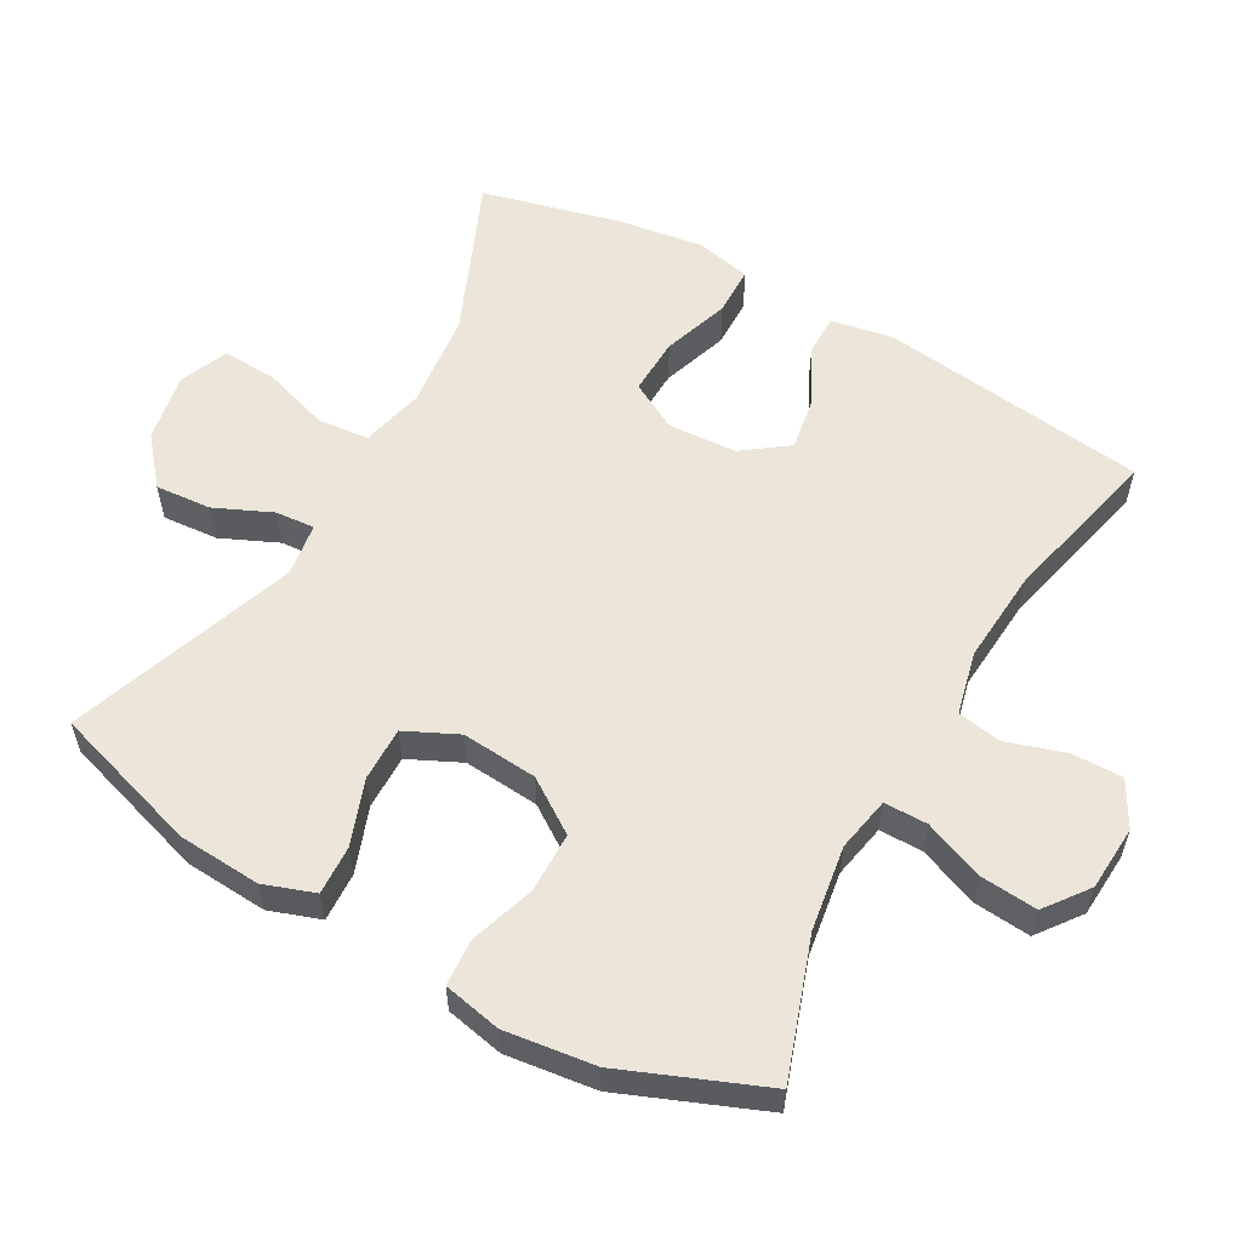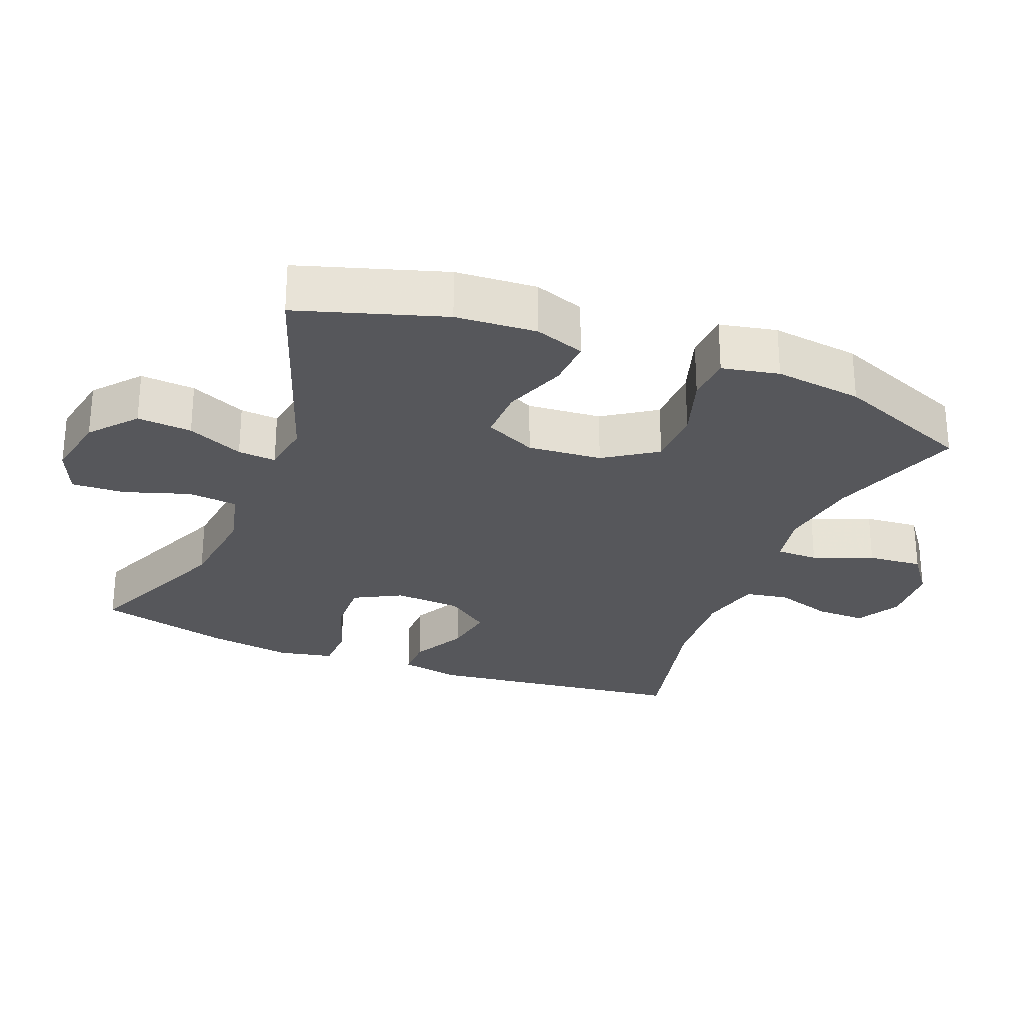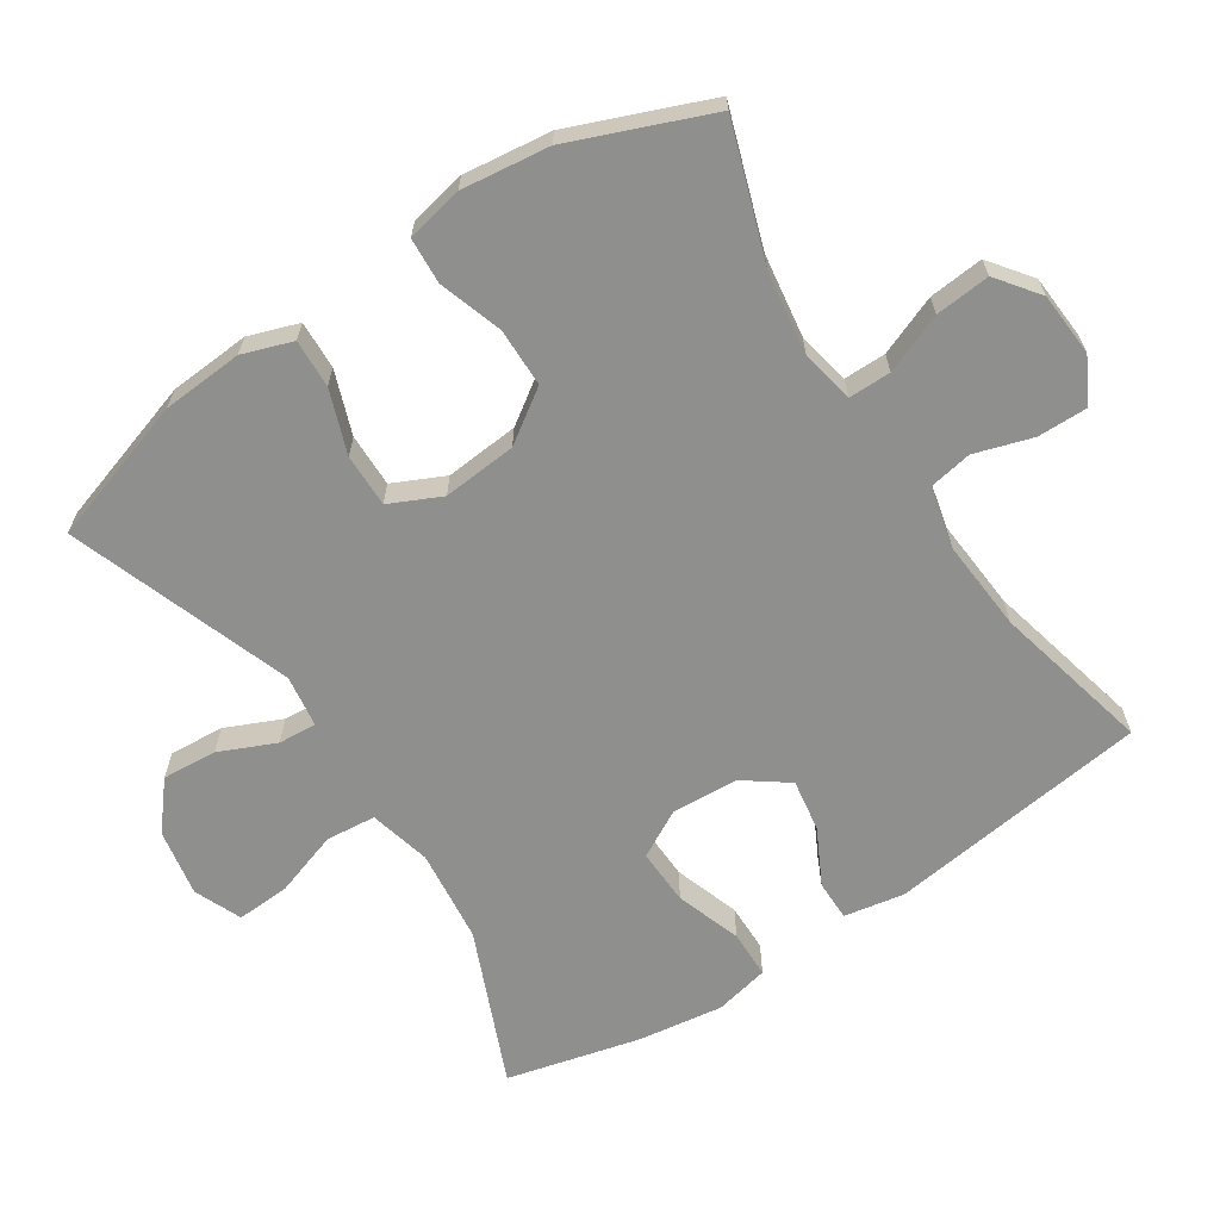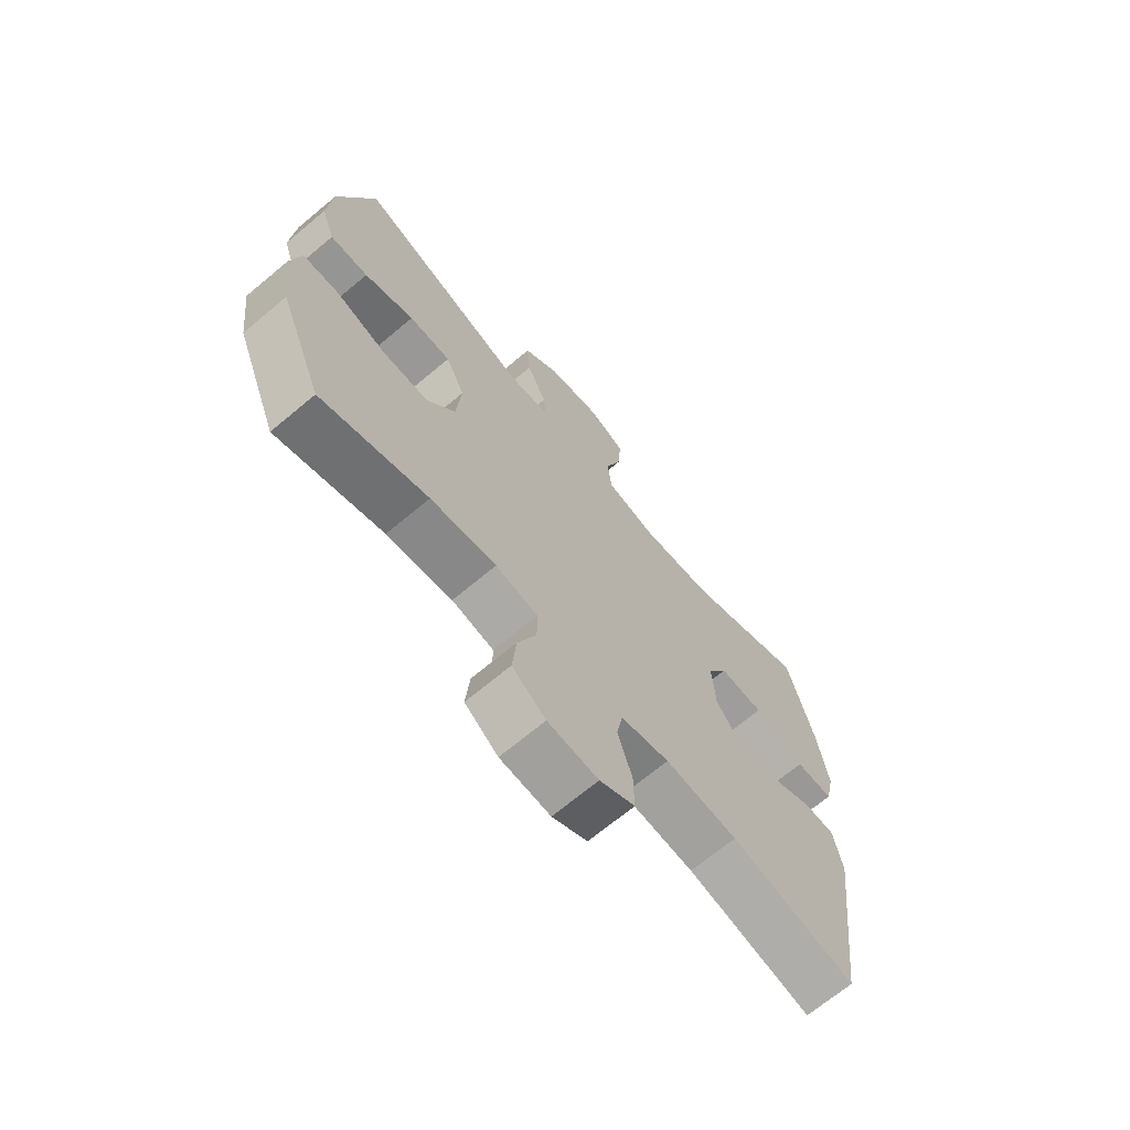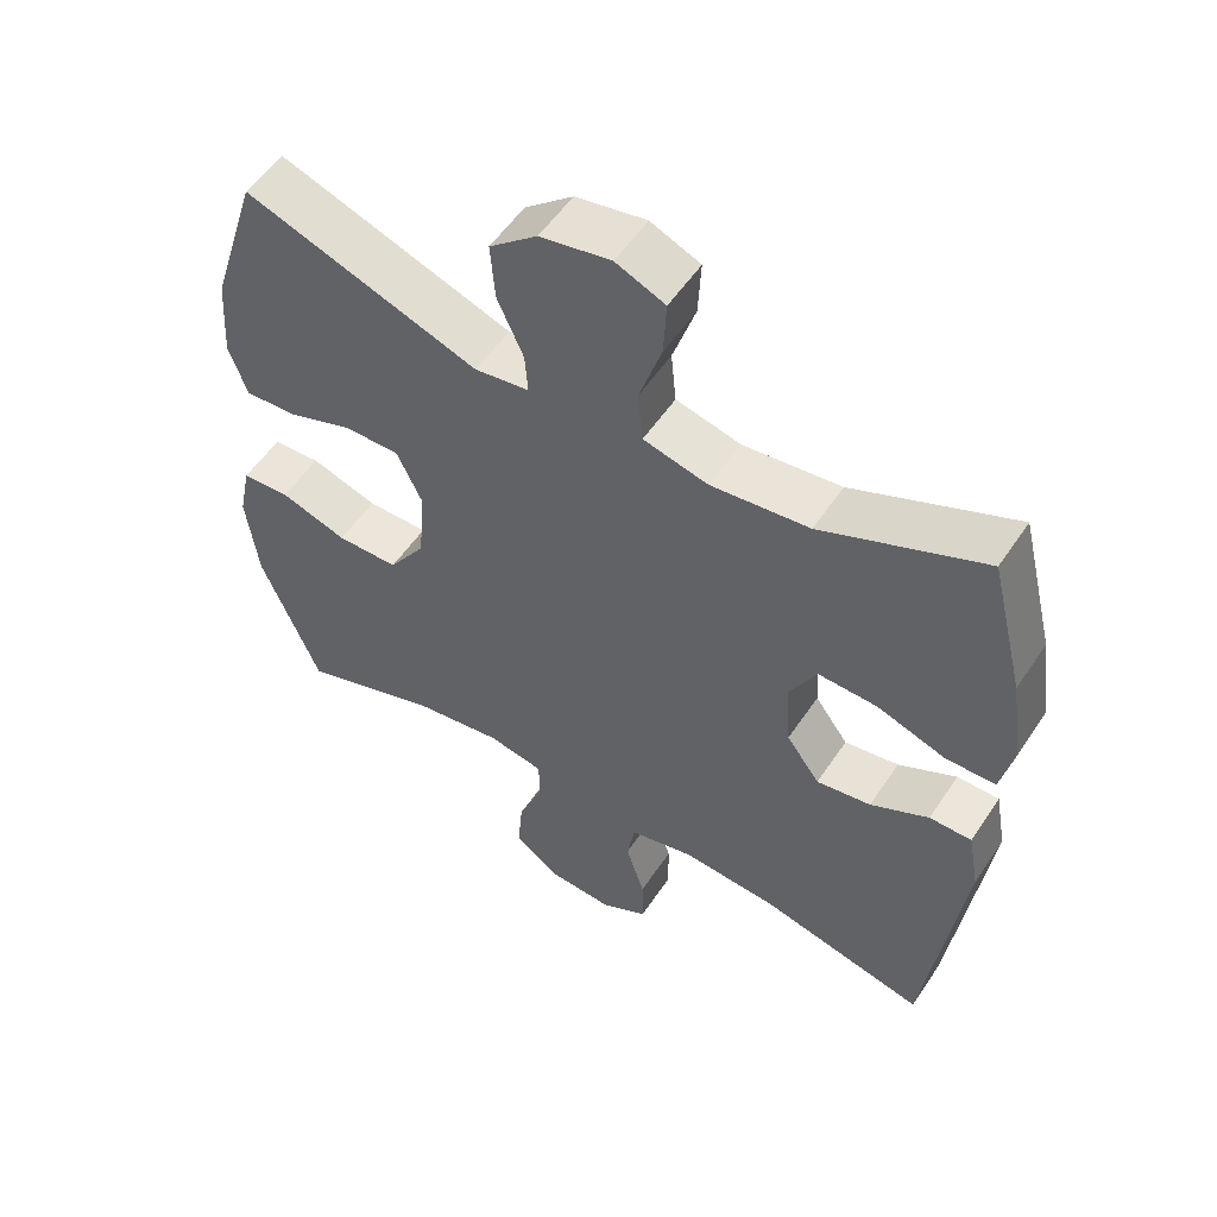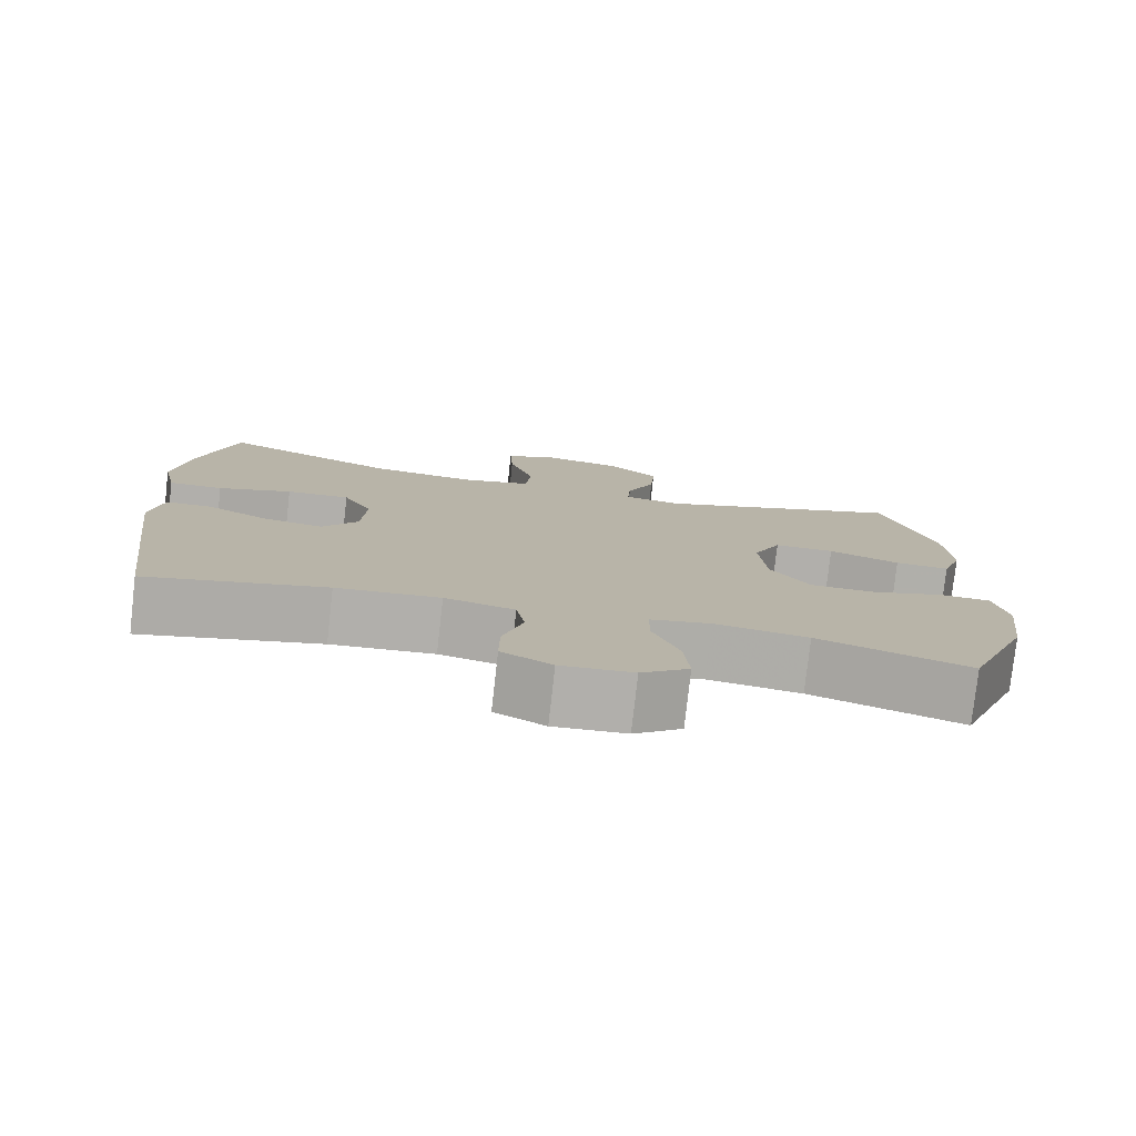
<metadata>
{"format":"obj","ext":"obj","renderer":"f3d","projection":"perspective","resolution":1024,"background":"white","views":[{"elev":57.1,"azim":119.2,"up":"+Y"},{"elev":-27.3,"azim":68.2,"up":"+Y"},{"elev":-65.2,"azim":123.3,"up":"+Y"},{"elev":-69.1,"azim":129.9,"up":"+Z"},{"elev":54.5,"azim":-146.9,"up":"+Z"},{"elev":-78.2,"azim":-6.4,"up":"+Z"}]}
</metadata>
<code>
v 0.5 0.07 0.5
v 0.566 0.07 0.291
v 0.574 0.07 0.174
v 0.549 0.07 0.102
v 0.479 0.07 0.105
v 0.388 0.07 0.138
v 0.311 0.07 0.139
v 0.276 0.07 0.065
v 0.285 0.07 -0.042
v 0.336 0.07 -0.117
v 0.421 0.07 -0.118
v 0.513 0.07 -0.088
v 0.579 0.07 -0.092
v 0.596 0.07 -0.174
v 0.58 0.07 -0.301
v 0.5 0.07 -0.5
v 0.306 0.07 -0.434
v 0.186 0.07 -0.416
v 0.109 0.07 -0.431
v 0.109 0.07 -0.492
v 0.143 0.07 -0.578
v 0.15 0.07 -0.657
v 0.089 0.07 -0.703
v -0.003 0.07 -0.709
v -0.067 0.07 -0.674
v -0.066 0.07 -0.602
v -0.04 0.07 -0.519
v -0.051 0.07 -0.457
v -0.14 0.07 -0.436
v -0.272 0.07 -0.446
v -0.5 0.07 -0.5
v -0.549 0.07 -0.122
v -0.533 0.07 -0.035
v -0.475 0.07 -0.035
v -0.395 0.07 -0.076
v -0.32 0.07 -0.088
v -0.274 0.07 -0.025
v -0.268 0.07 0.072
v -0.305 0.07 0.14
v -0.386 0.07 0.137
v -0.48 0.07 0.105
v -0.549 0.07 0.106
v -0.566 0.07 0.185
v -0.548 0.07 0.308
v -0.5 0.07 0.5
v -0.278 0.07 0.406
v -0.143 0.07 0.391
v -0.054 0.07 0.413
v -0.047 0.07 0.485
v -0.078 0.07 0.579
v -0.082 0.07 0.656
v -0.014 0.07 0.685
v 0.083 0.07 0.667
v 0.149 0.07 0.612
v 0.143 0.07 0.533
v 0.107 0.07 0.452
v 0.103 0.07 0.397
v 0.178 0.07 0.386
v 0.5 0 0.5
v 0.566 0 0.291
v 0.574 0 0.174
v 0.549 0 0.102
v 0.479 0 0.105
v 0.388 0 0.138
v 0.311 0 0.139
v 0.276 0 0.065
v 0.285 0 -0.042
v 0.336 0 -0.117
v 0.421 0 -0.118
v 0.513 0 -0.088
v 0.579 0 -0.092
v 0.596 0 -0.174
v 0.58 0 -0.301
v 0.5 0 -0.5
v 0.306 0 -0.434
v 0.186 0 -0.416
v 0.109 0 -0.431
v 0.109 0 -0.492
v 0.143 0 -0.578
v 0.15 0 -0.657
v 0.089 0 -0.703
v -0.003 0 -0.709
v -0.067 0 -0.674
v -0.066 0 -0.602
v -0.04 0 -0.519
v -0.051 0 -0.457
v -0.14 0 -0.436
v -0.272 0 -0.446
v -0.5 0 -0.5
v -0.549 0 -0.122
v -0.533 0 -0.035
v -0.475 0 -0.035
v -0.395 0 -0.076
v -0.32 0 -0.088
v -0.274 0 -0.025
v -0.268 0 0.072
v -0.305 0 0.14
v -0.386 0 0.137
v -0.48 0 0.105
v -0.549 0 0.106
v -0.566 0 0.185
v -0.548 0 0.308
v -0.5 0 0.5
v -0.278 0 0.406
v -0.143 0 0.391
v -0.054 0 0.413
v -0.047 0 0.485
v -0.078 0 0.579
v -0.082 0 0.656
v -0.014 0 0.685
v 0.083 0 0.667
v 0.149 0 0.612
v 0.143 0 0.533
v 0.107 0 0.452
v 0.103 0 0.397
v 0.178 0 0.386
f 53 54 55 56
f 53 56 57
f 52 53 57
f 49 50 51 52
f 48 49 52 57
f 47 48 57 58
f 43 44 45 46
f 43 46 47
f 40 41 42 43
f 39 40 43 47
f 38 39 47 58
f 32 33 34 35
f 30 31 32 35
f 29 30 35 36
f 28 29 36 37
f 24 25 26 27
f 24 27 28
f 23 24 28
f 20 21 22 23
f 19 20 23 28
f 18 19 28 37
f 14 15 16 17
f 11 12 13 14
f 10 11 14 17
f 9 10 17 18
f 3 4 5 6
f 3 6 7
f 2 3 7
f 1 2 7
f 58 1 7
f 38 58 7 8
f 18 37 38
f 8 9 18 38
f 114 113 112 111
f 115 114 111
f 115 111 110
f 110 109 108 107
f 115 110 107 106
f 116 115 106 105
f 104 103 102 101
f 105 104 101
f 101 100 99 98
f 105 101 98 97
f 116 105 97 96
f 93 92 91 90
f 93 90 89 88
f 94 93 88 87
f 95 94 87 86
f 85 84 83 82
f 86 85 82
f 86 82 81
f 81 80 79 78
f 86 81 78 77
f 95 86 77 76
f 75 74 73 72
f 72 71 70 69
f 75 72 69 68
f 76 75 68 67
f 64 63 62 61
f 65 64 61
f 65 61 60
f 65 60 59
f 65 59 116
f 66 65 116 96
f 96 95 76
f 96 76 67 66
f 1 59 60 2
f 2 60 61 3
f 3 61 62 4
f 4 62 63 5
f 5 63 64 6
f 6 64 65 7
f 7 65 66 8
f 8 66 67 9
f 9 67 68 10
f 10 68 69 11
f 11 69 70 12
f 12 70 71 13
f 13 71 72 14
f 14 72 73 15
f 15 73 74 16
f 16 74 75 17
f 17 75 76 18
f 18 76 77 19
f 19 77 78 20
f 20 78 79 21
f 21 79 80 22
f 22 80 81 23
f 23 81 82 24
f 24 82 83 25
f 25 83 84 26
f 26 84 85 27
f 27 85 86 28
f 28 86 87 29
f 29 87 88 30
f 30 88 89 31
f 31 89 90 32
f 32 90 91 33
f 33 91 92 34
f 34 92 93 35
f 35 93 94 36
f 36 94 95 37
f 37 95 96 38
f 38 96 97 39
f 39 97 98 40
f 40 98 99 41
f 41 99 100 42
f 42 100 101 43
f 43 101 102 44
f 44 102 103 45
f 45 103 104 46
f 46 104 105 47
f 47 105 106 48
f 48 106 107 49
f 49 107 108 50
f 50 108 109 51
f 51 109 110 52
f 52 110 111 53
f 53 111 112 54
f 54 112 113 55
f 55 113 114 56
f 56 114 115 57
f 57 115 116 58
f 58 116 59 1

</code>
